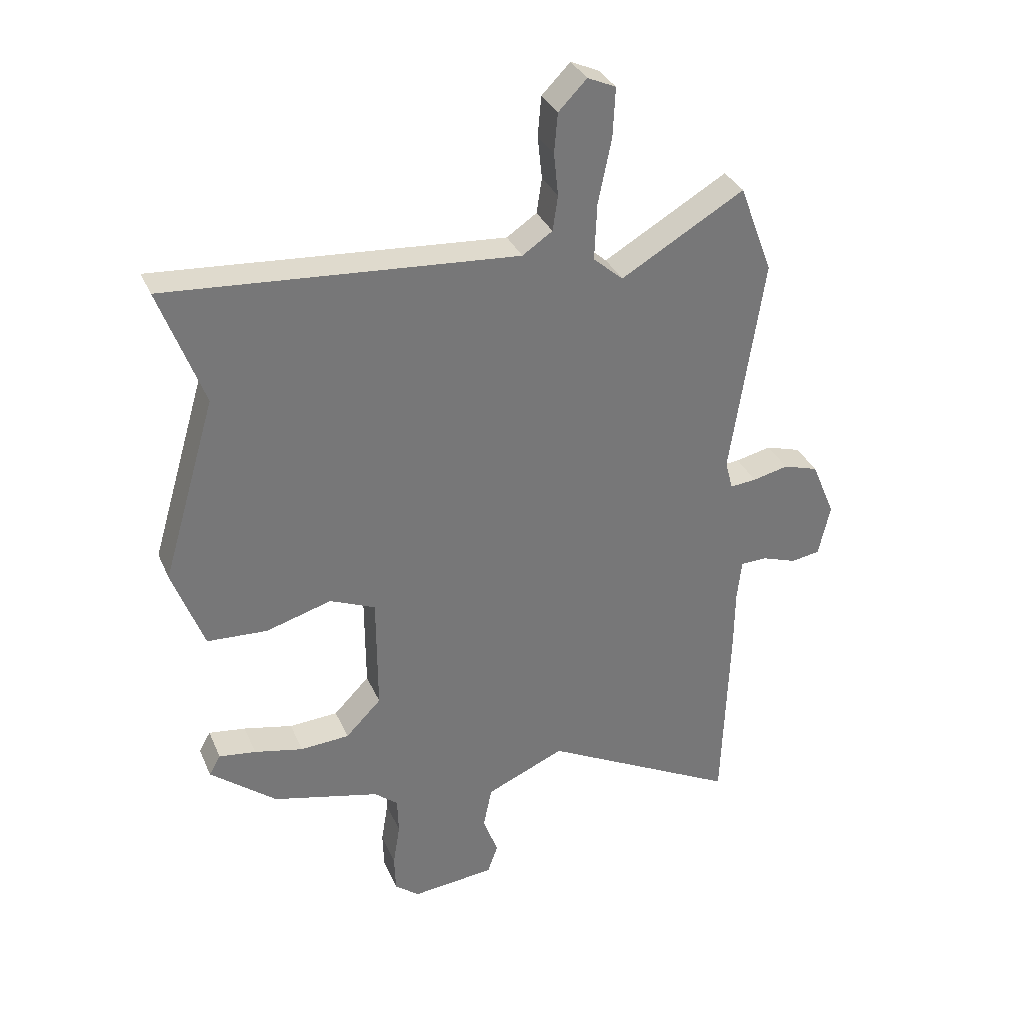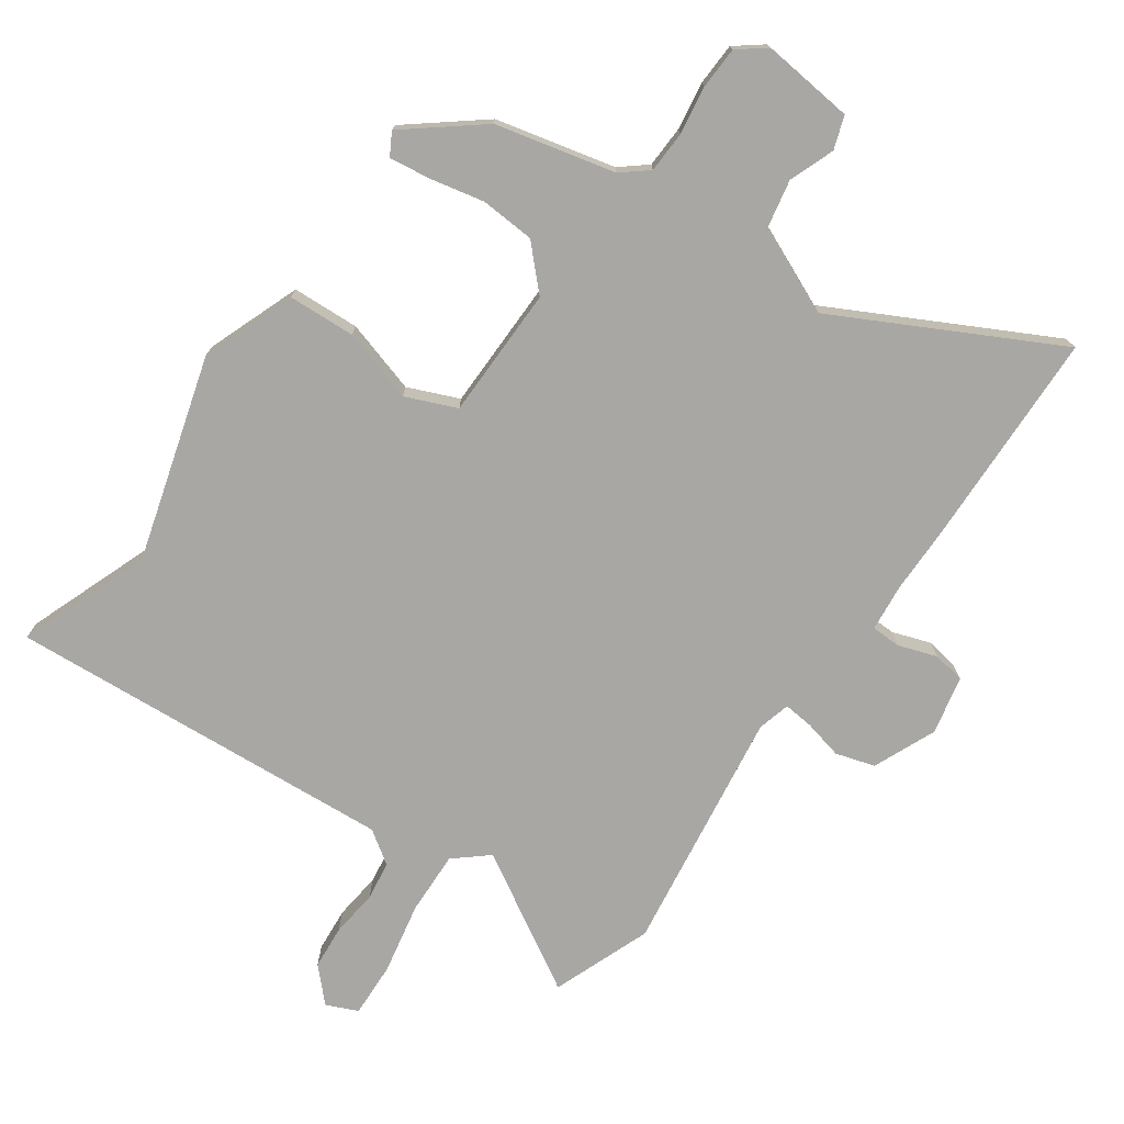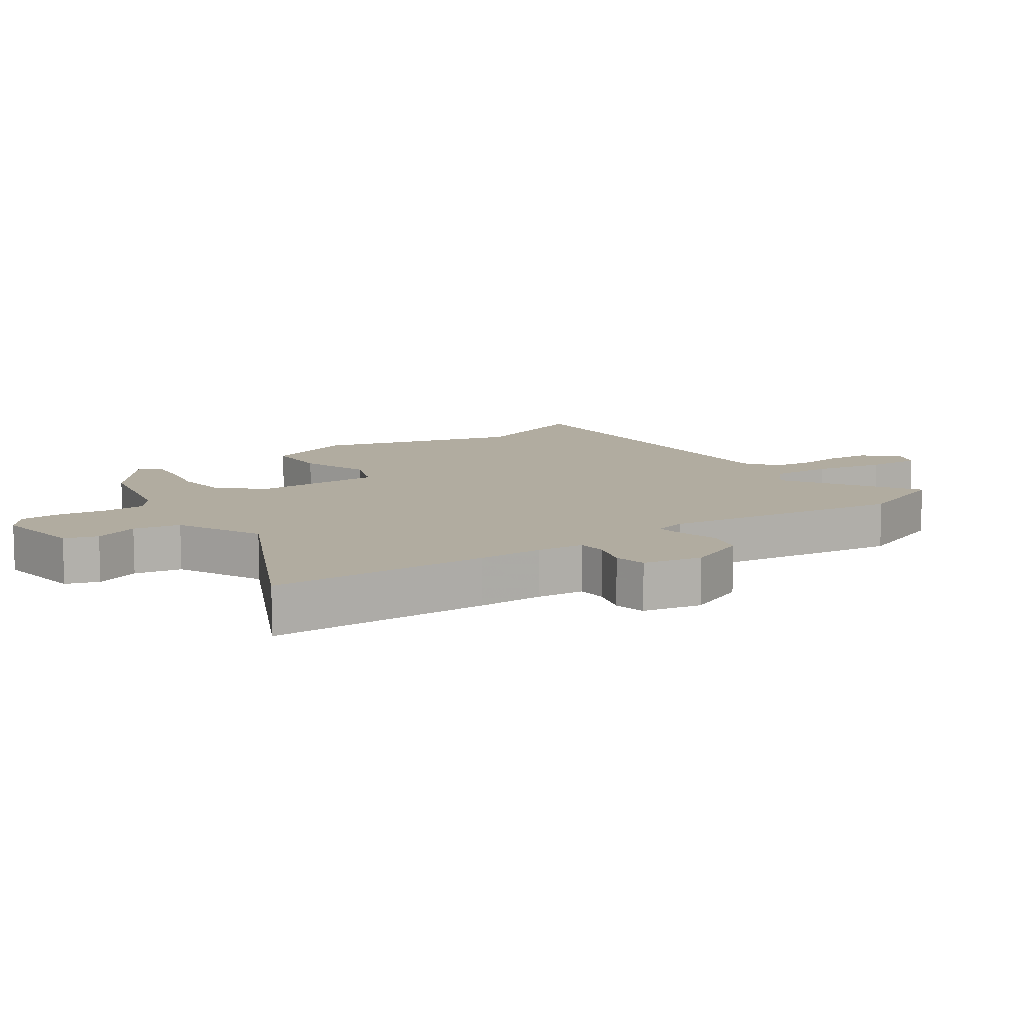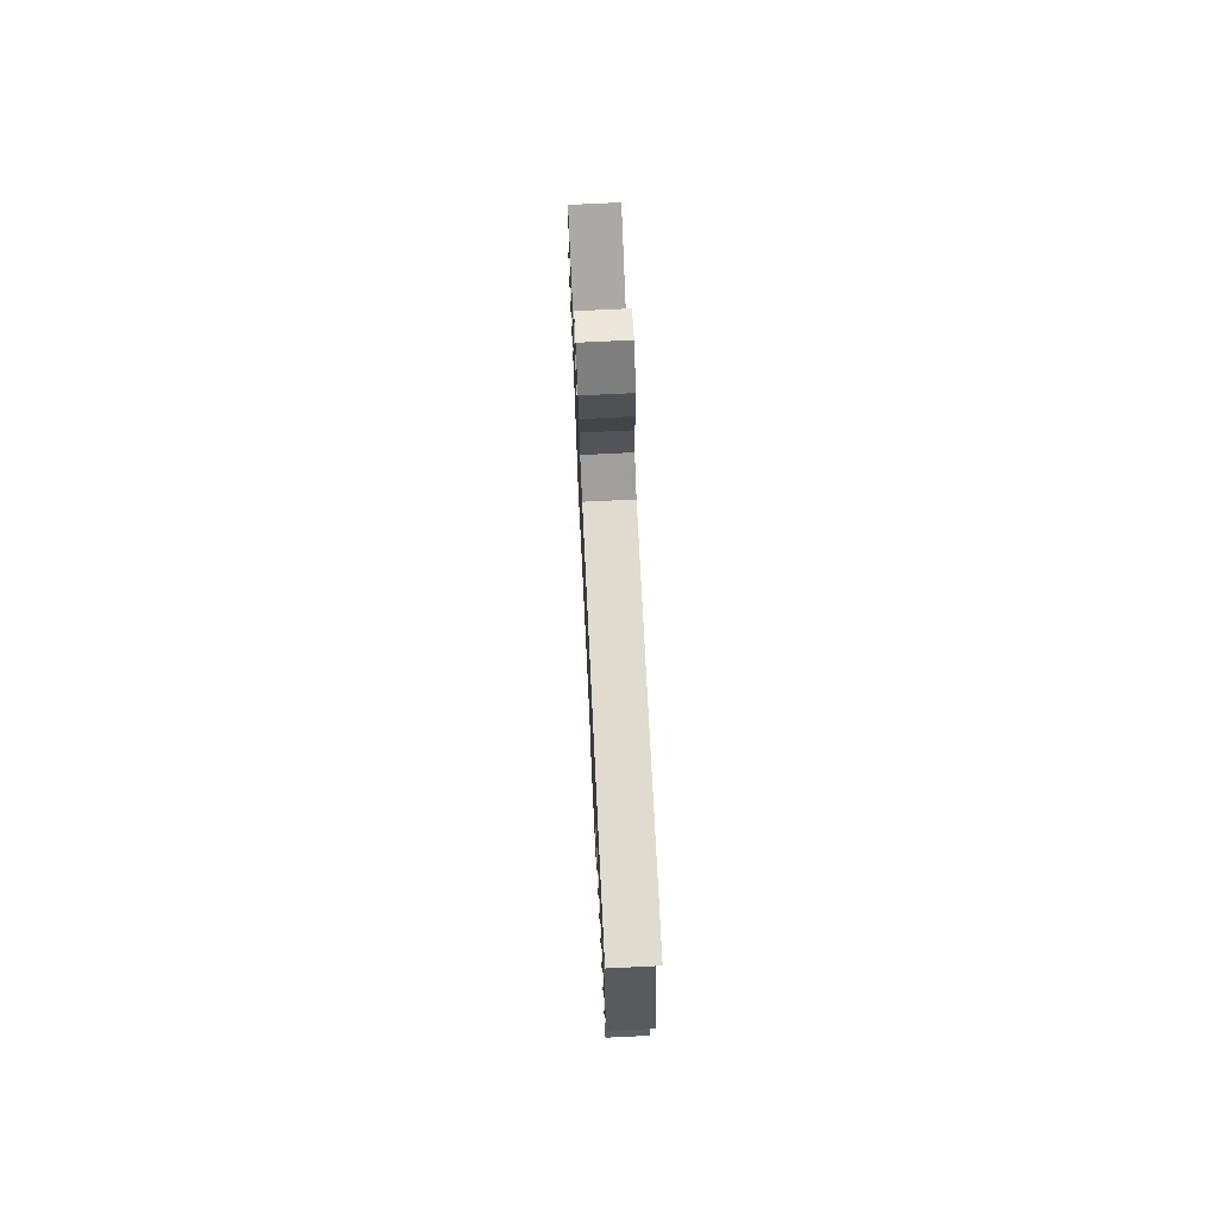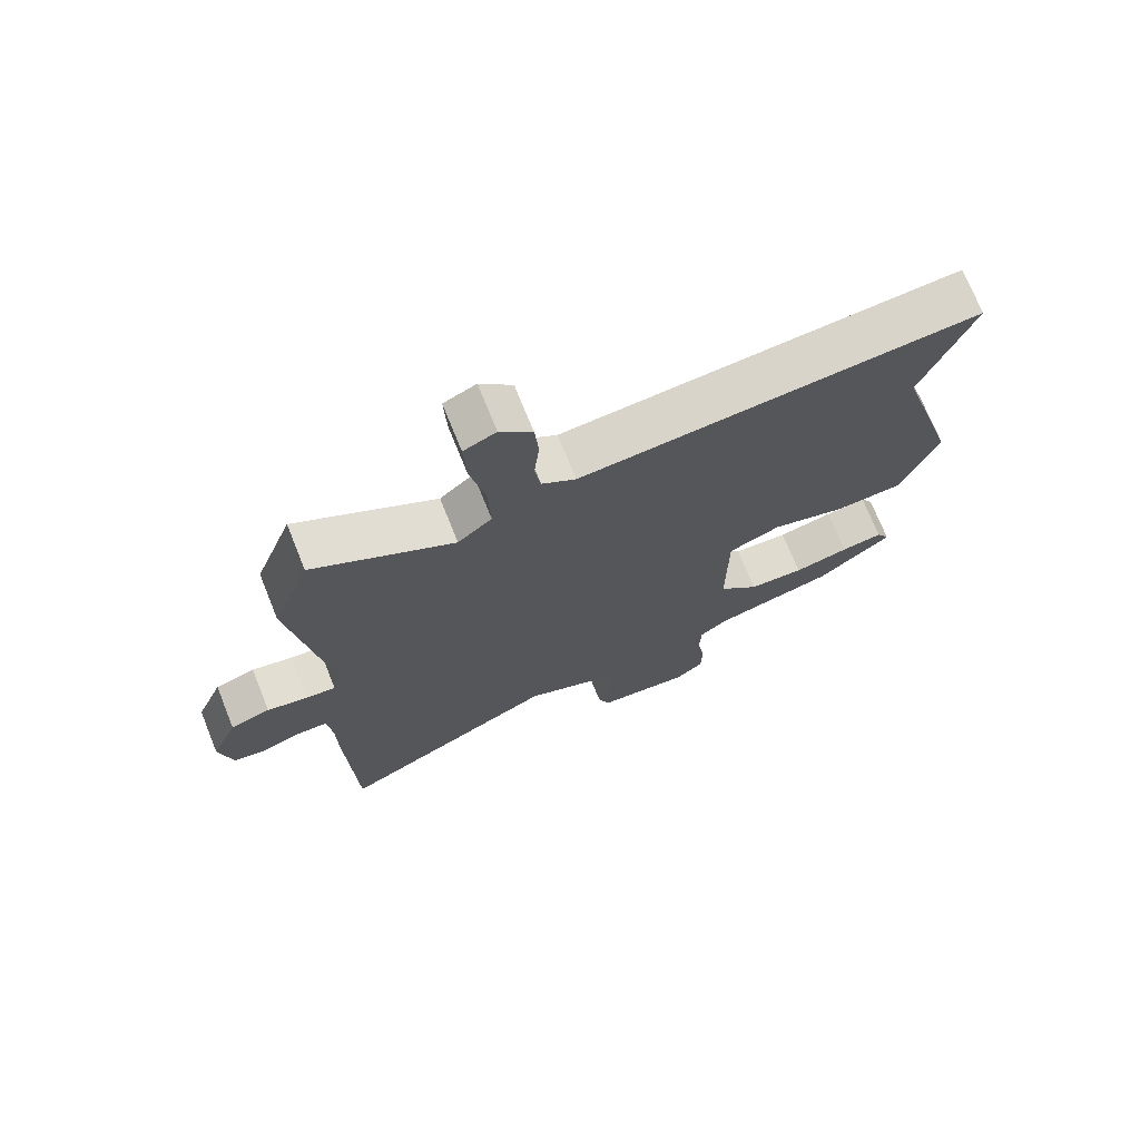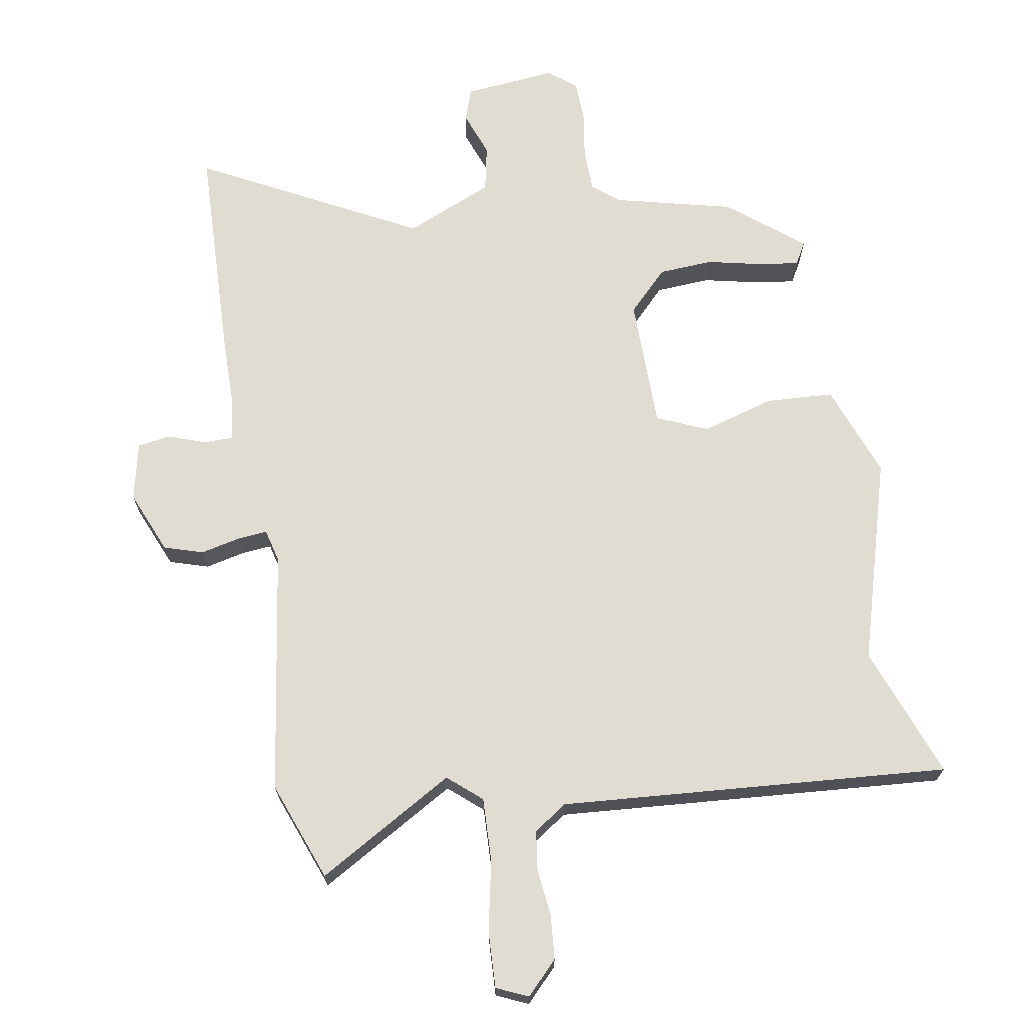
<metadata>
{"format":"obj","ext":"obj","renderer":"f3d","projection":"perspective","resolution":1024,"background":"white","views":[{"elev":33.6,"azim":158.9,"up":"+Z"},{"elev":-74.6,"azim":144.5,"up":"+Y"},{"elev":10.1,"azim":-126.5,"up":"+Y"},{"elev":74.8,"azim":87.2,"up":"+Z"},{"elev":72.3,"azim":-22.0,"up":"+Z"},{"elev":69.0,"azim":-9.8,"up":"+Y"}]}
</metadata>
<code>
v 0.398 0.07 -0.465
v 0.212 0.07 -0.511
v 0.171 0.07 -0.545
v 0.169 0.07 -0.61
v 0.181 0.07 -0.685
v 0.179 0.07 -0.751
v 0.136 0.07 -0.785
v -0.008 0.07 -0.771
v -0.026 0.07 -0.72
v 0 0.07 -0.649
v -0.015 0.07 -0.576
v -0.152 0.07 -0.517
v -0.493 0.07 -0.697
v -0.505 0.07 -0.353
v -0.506 0.07 -0.252
v -0.514 0.07 -0.178
v -0.56 0.07 -0.177
v -0.62 0.07 -0.198
v -0.671 0.07 -0.19
v -0.691 0.07 -0.099
v -0.65 0.07 -0.001
v -0.589 0.07 0.018
v -0.527 0.07 0.004
v -0.481 0.07 0
v -0.468 0.07 0.051
v -0.525 0.07 0.433
v -0.467 0.07 0.588
v -0.253 0.07 0.464
v -0.201 0.07 0.509
v -0.205 0.07 0.608
v -0.228 0.07 0.72
v -0.232 0.07 0.806
v -0.183 0.07 0.828
v -0.134 0.07 0.778
v -0.128 0.07 0.709
v -0.136 0.07 0.635
v -0.127 0.07 0.574
v -0.075 0.07 0.539
v 0.532 0.07 0.586
v 0.456 0.07 0.38
v 0.55 0.07 0.062
v 0.496 0.07 -0.084
v 0.391 0.07 -0.09
v 0.277 0.07 -0.057
v 0.198 0.07 -0.091
v 0.197 0.07 -0.297
v 0.259 0.07 -0.36
v 0.344 0.07 -0.365
v 0.429 0.07 -0.346
v 0.493 0.07 -0.337
v 0.513 0.07 -0.372
v 0.398 0 -0.465
v 0.212 0 -0.511
v 0.171 0 -0.545
v 0.169 0 -0.61
v 0.181 0 -0.685
v 0.179 0 -0.751
v 0.136 0 -0.785
v -0.008 0 -0.771
v -0.026 0 -0.72
v 0 0 -0.649
v -0.015 0 -0.576
v -0.152 0 -0.517
v -0.493 0 -0.697
v -0.505 0 -0.353
v -0.506 0 -0.252
v -0.514 0 -0.178
v -0.56 0 -0.177
v -0.62 0 -0.198
v -0.671 0 -0.19
v -0.691 0 -0.099
v -0.65 0 -0.001
v -0.589 0 0.018
v -0.527 0 0.004
v -0.481 0 0
v -0.468 0 0.051
v -0.525 0 0.433
v -0.467 0 0.588
v -0.253 0 0.464
v -0.201 0 0.509
v -0.205 0 0.608
v -0.228 0 0.72
v -0.232 0 0.806
v -0.183 0 0.828
v -0.134 0 0.778
v -0.128 0 0.709
v -0.136 0 0.635
v -0.127 0 0.574
v -0.075 0 0.539
v 0.532 0 0.586
v 0.456 0 0.38
v 0.55 0 0.062
v 0.496 0 -0.084
v 0.391 0 -0.09
v 0.277 0 -0.057
v 0.198 0 -0.091
v 0.197 0 -0.297
v 0.259 0 -0.36
v 0.344 0 -0.365
v 0.429 0 -0.346
v 0.493 0 -0.337
v 0.513 0 -0.372
f 48 49 50 51
f 48 51 1 2
f 47 48 2 3
f 46 47 3
f 45 46 3
f 41 42 43 44
f 40 41 44 45
f 38 39 40 45
f 37 38 45 3
f 33 34 35 36
f 33 36 37
f 30 31 32 33
f 29 30 33 37
f 25 26 27 28
f 24 25 28 29
f 20 21 22 23
f 20 23 24
f 17 18 19 20
f 16 17 20 24
f 15 16 24 29
f 12 13 14 15
f 11 12 15 29
f 7 8 9 10
f 4 5 6 7
f 10 11 29 37
f 7 10 37
f 3 4 7 37
f 102 101 100 99
f 53 52 102 99
f 54 53 99 98
f 54 98 97
f 54 97 96
f 95 94 93 92
f 96 95 92 91
f 96 91 90 89
f 54 96 89 88
f 87 86 85 84
f 88 87 84
f 84 83 82 81
f 88 84 81 80
f 79 78 77 76
f 80 79 76 75
f 74 73 72 71
f 75 74 71
f 71 70 69 68
f 75 71 68 67
f 80 75 67 66
f 66 65 64 63
f 80 66 63 62
f 61 60 59 58
f 58 57 56 55
f 88 80 62 61
f 88 61 58
f 88 58 55 54
f 1 52 53 2
f 2 53 54 3
f 3 54 55 4
f 4 55 56 5
f 5 56 57 6
f 6 57 58 7
f 7 58 59 8
f 8 59 60 9
f 9 60 61 10
f 10 61 62 11
f 11 62 63 12
f 12 63 64 13
f 13 64 65 14
f 14 65 66 15
f 15 66 67 16
f 16 67 68 17
f 17 68 69 18
f 18 69 70 19
f 19 70 71 20
f 20 71 72 21
f 21 72 73 22
f 22 73 74 23
f 23 74 75 24
f 24 75 76 25
f 25 76 77 26
f 26 77 78 27
f 27 78 79 28
f 28 79 80 29
f 29 80 81 30
f 30 81 82 31
f 31 82 83 32
f 32 83 84 33
f 33 84 85 34
f 34 85 86 35
f 35 86 87 36
f 36 87 88 37
f 37 88 89 38
f 38 89 90 39
f 39 90 91 40
f 40 91 92 41
f 41 92 93 42
f 42 93 94 43
f 43 94 95 44
f 44 95 96 45
f 45 96 97 46
f 46 97 98 47
f 47 98 99 48
f 48 99 100 49
f 49 100 101 50
f 50 101 102 51
f 51 102 52 1

</code>
